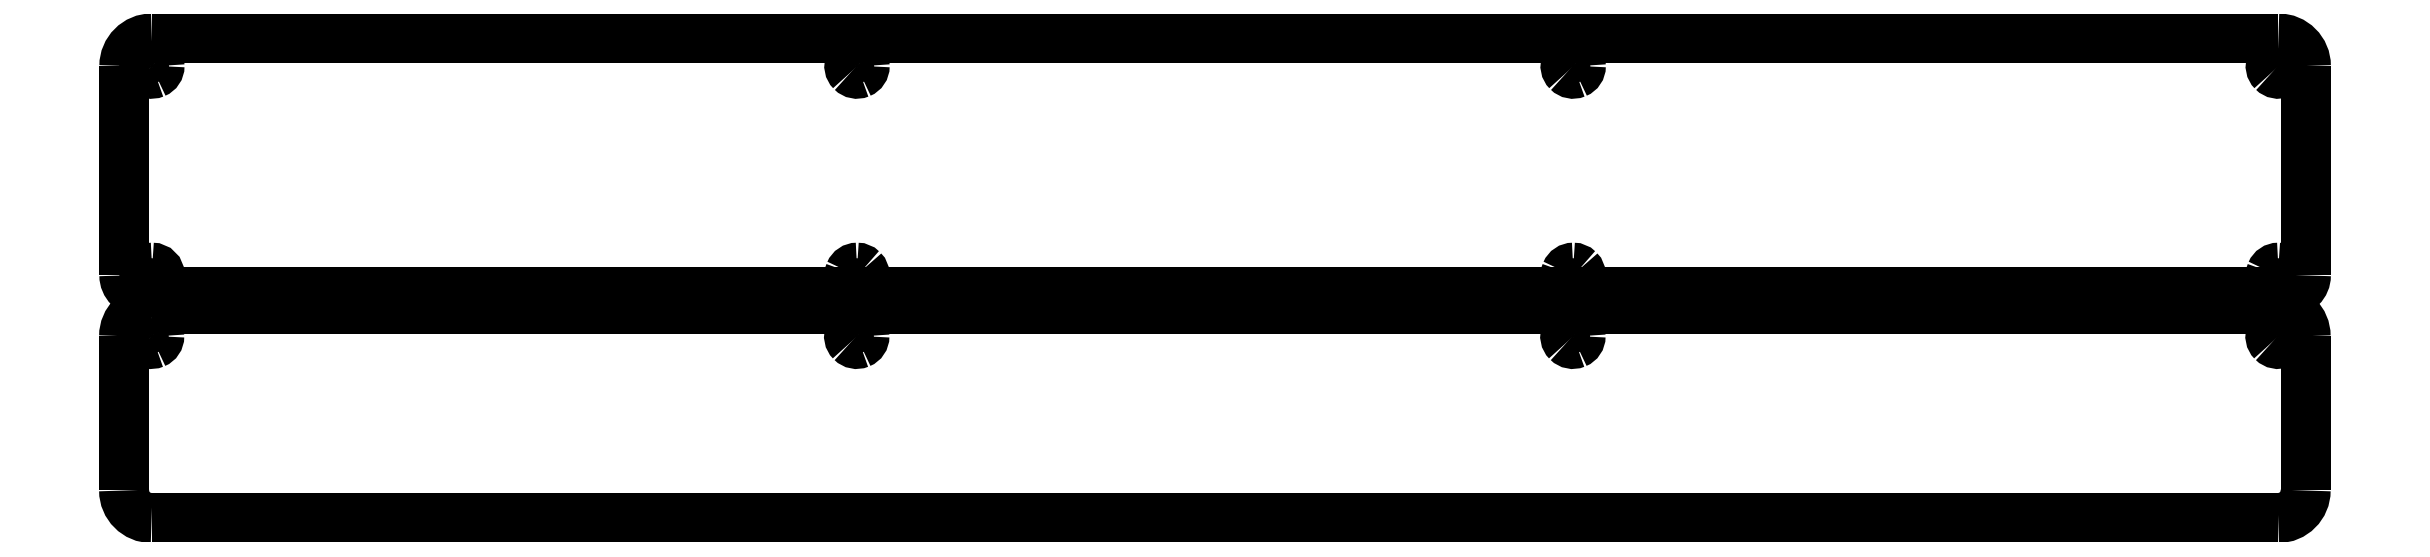
<metadata>
{"format":"dxf","ext":"dxf","renderer":"ezdxf+matplotlib","layout":"modelspace","background":"white","min_lineweight":24,"dpi":150}
</metadata>
<code>
0
SECTION
2
ENTITIES
0
SPLINE
8
Layer_1
70
8
71
3
72
8
73
4
74
0
40
0
40
0
40
0
40
0
40
1
40
1
40
1
40
1
10
2.551
20
32.71
30
0
10
1.236
20
32.71
30
0
10
0.1695
20
33.78
30
0
10
0.1695
20
35.09
30
0
0
SPLINE
8
Layer_1
70
8
71
3
72
8
73
4
74
0
40
0
40
0
40
0
40
0
40
1
40
1
40
1
40
1
10
0.1695
20
65.26
30
0
10
0.1695
20
67.45
30
0
10
1.946
20
69.23
30
0
10
4.138
20
69.23
30
0
0
SPLINE
8
Layer_1
70
8
71
3
72
8
73
4
74
0
40
0
40
0
40
0
40
0
40
1
40
1
40
1
40
1
10
310.5
20
69.23
30
0
10
312.7
20
69.23
30
0
10
314.5
20
67.45
30
0
10
314.5
20
65.26
30
0
0
LWPOLYLINE
8
Layer_1
90
2
70
0
10
0.1695
20
35.09
30
0
10
0.1695
20
65.26
30
0
0
SPLINE
8
Layer_1
70
8
71
3
72
8
73
4
74
0
40
0
40
0
40
0
40
0
40
1
40
1
40
1
40
1
10
314.5
20
35.1
30
0
10
314.5
20
33.78
30
0
10
313.4
20
32.71
30
0
10
312.1
20
32.71
30
0
0
LWPOLYLINE
8
Layer_1
90
2
70
0
10
4.138
20
69.23
30
0
10
310.5
20
69.23
30
0
0
SPLINE
8
Layer_1
70
8
71
3
72
8
73
4
74
0
40
0
40
0
40
0
40
0
40
1
40
1
40
1
40
1
10
310.5
20
36.2
30
0
10
310.1
20
36.2
30
0
10
309.7
20
35.93
30
0
10
309.5
20
35.52
30
0
0
SPLINE
8
Layer_1
70
8
71
3
72
8
73
4
74
0
40
0
40
0
40
0
40
0
40
1
40
1
40
1
40
1
10
309.5
20
35.52
30
0
10
309.3
20
35.11
30
0
10
309.4
20
34.63
30
0
10
309.7
20
34.32
30
0
0
SPLINE
8
Layer_1
70
8
71
3
72
8
73
4
74
0
40
0
40
0
40
0
40
0
40
1
40
1
40
1
40
1
10
309.7
20
34.32
30
0
10
310.1
20
34
30
0
10
310.5
20
33.91
30
0
10
310.9
20
34.08
30
0
0
SPLINE
8
Layer_1
70
8
71
3
72
8
73
4
74
0
40
0
40
0
40
0
40
0
40
1
40
1
40
1
40
1
10
310.9
20
34.08
30
0
10
311.4
20
34.25
30
0
10
311.6
20
34.65
30
0
10
311.6
20
35.1
30
0
0
SPLINE
8
Layer_1
70
8
71
3
72
8
73
4
74
0
40
0
40
0
40
0
40
0
40
1
40
1
40
1
40
1
10
311.6
20
35.1
30
0
10
311.6
20
35.39
30
0
10
311.5
20
35.67
30
0
10
311.3
20
35.87
30
0
0
SPLINE
8
Layer_1
70
8
71
3
72
8
73
4
74
0
40
0
40
0
40
0
40
0
40
1
40
1
40
1
40
1
10
311.3
20
35.87
30
0
10
311.1
20
36.08
30
0
10
310.8
20
36.2
30
0
10
310.5
20
36.2
30
0
0
LWPOLYLINE
8
Layer_1
90
2
70
0
10
314.5
20
65.26
30
0
10
314.5
20
35.1
30
0
0
SPLINE
8
Layer_1
70
8
71
3
72
8
73
4
74
0
40
0
40
0
40
0
40
0
40
1
40
1
40
1
40
1
10
4.169
20
36.2
30
0
10
3.724
20
36.2
30
0
10
3.323
20
35.93
30
0
10
3.152
20
35.52
30
0
0
SPLINE
8
Layer_1
70
8
71
3
72
8
73
4
74
0
40
0
40
0
40
0
40
0
40
1
40
1
40
1
40
1
10
3.152
20
35.52
30
0
10
2.982
20
35.11
30
0
10
3.076
20
34.63
30
0
10
3.391
20
34.32
30
0
0
SPLINE
8
Layer_1
70
8
71
3
72
8
73
4
74
0
40
0
40
0
40
0
40
0
40
1
40
1
40
1
40
1
10
3.391
20
34.32
30
0
10
3.705
20
34
30
0
10
4.179
20
33.91
30
0
10
4.59
20
34.08
30
0
0
SPLINE
8
Layer_1
70
8
71
3
72
8
73
4
74
0
40
0
40
0
40
0
40
0
40
1
40
1
40
1
40
1
10
4.59
20
34.08
30
0
10
5.001
20
34.25
30
0
10
5.269
20
34.65
30
0
10
5.269
20
35.1
30
0
0
SPLINE
8
Layer_1
70
8
71
3
72
8
73
4
74
0
40
0
40
0
40
0
40
0
40
1
40
1
40
1
40
1
10
5.269
20
35.1
30
0
10
5.269
20
35.7
30
0
10
4.776
20
36.2
30
0
10
4.169
20
36.2
30
0
0
SPLINE
8
Layer_1
70
8
71
3
72
8
73
4
74
0
40
0
40
0
40
0
40
0
40
1
40
1
40
1
40
1
10
208.9
20
66.36
30
0
10
208.5
20
66.36
30
0
10
208.1
20
66.09
30
0
10
207.9
20
65.68
30
0
0
SPLINE
8
Layer_1
70
8
71
3
72
8
73
4
74
0
40
0
40
0
40
0
40
0
40
1
40
1
40
1
40
1
10
207.9
20
65.68
30
0
10
207.7
20
65.27
30
0
10
207.8
20
64.79
30
0
10
208.1
20
64.48
30
0
0
SPLINE
8
Layer_1
70
8
71
3
72
8
73
4
74
0
40
0
40
0
40
0
40
0
40
1
40
1
40
1
40
1
10
208.1
20
64.48
30
0
10
208.5
20
64.17
30
0
10
208.9
20
64.07
30
0
10
209.3
20
64.24
30
0
0
SPLINE
8
Layer_1
70
8
71
3
72
8
73
4
74
0
40
0
40
0
40
0
40
0
40
1
40
1
40
1
40
1
10
209.3
20
64.24
30
0
10
209.8
20
64.41
30
0
10
210
20
64.81
30
0
10
210
20
65.26
30
0
0
SPLINE
8
Layer_1
70
8
71
3
72
8
73
4
74
0
40
0
40
0
40
0
40
0
40
1
40
1
40
1
40
1
10
210
20
65.26
30
0
10
210
20
65.55
30
0
10
209.9
20
65.83
30
0
10
209.7
20
66.04
30
0
0
SPLINE
8
Layer_1
70
8
71
3
72
8
73
4
74
0
40
0
40
0
40
0
40
0
40
1
40
1
40
1
40
1
10
209.7
20
66.04
30
0
10
209.5
20
66.24
30
0
10
209.2
20
66.36
30
0
10
208.9
20
66.36
30
0
0
SPLINE
8
Layer_1
70
8
71
3
72
8
73
4
74
0
40
0
40
0
40
0
40
0
40
1
40
1
40
1
40
1
10
105.7
20
66.36
30
0
10
105.3
20
66.36
30
0
10
104.9
20
66.09
30
0
10
104.7
20
65.68
30
0
0
SPLINE
8
Layer_1
70
8
71
3
72
8
73
4
74
0
40
0
40
0
40
0
40
0
40
1
40
1
40
1
40
1
10
104.7
20
65.68
30
0
10
104.6
20
65.27
30
0
10
104.6
20
64.79
30
0
10
105
20
64.48
30
0
0
SPLINE
8
Layer_1
70
8
71
3
72
8
73
4
74
0
40
0
40
0
40
0
40
0
40
1
40
1
40
1
40
1
10
105
20
64.48
30
0
10
105.3
20
64.17
30
0
10
105.7
20
64.07
30
0
10
106.2
20
64.24
30
0
0
SPLINE
8
Layer_1
70
8
71
3
72
8
73
4
74
0
40
0
40
0
40
0
40
0
40
1
40
1
40
1
40
1
10
106.2
20
64.24
30
0
10
106.6
20
64.41
30
0
10
106.8
20
64.81
30
0
10
106.8
20
65.26
30
0
0
SPLINE
8
Layer_1
70
8
71
3
72
8
73
4
74
0
40
0
40
0
40
0
40
0
40
1
40
1
40
1
40
1
10
106.8
20
65.26
30
0
10
106.8
20
65.55
30
0
10
106.7
20
65.83
30
0
10
106.5
20
66.04
30
0
0
SPLINE
8
Layer_1
70
8
71
3
72
8
73
4
74
0
40
0
40
0
40
0
40
0
40
1
40
1
40
1
40
1
10
106.5
20
66.04
30
0
10
106.3
20
66.24
30
0
10
106
20
66.36
30
0
10
105.7
20
66.36
30
0
0
SPLINE
8
Layer_1
70
8
71
3
72
8
73
4
74
0
40
0
40
0
40
0
40
0
40
1
40
1
40
1
40
1
10
310.5
20
66.36
30
0
10
310.1
20
66.36
30
0
10
309.7
20
66.09
30
0
10
309.5
20
65.68
30
0
0
SPLINE
8
Layer_1
70
8
71
3
72
8
73
4
74
0
40
0
40
0
40
0
40
0
40
1
40
1
40
1
40
1
10
309.5
20
65.68
30
0
10
309.3
20
65.27
30
0
10
309.4
20
64.79
30
0
10
309.7
20
64.48
30
0
0
SPLINE
8
Layer_1
70
8
71
3
72
8
73
4
74
0
40
0
40
0
40
0
40
0
40
1
40
1
40
1
40
1
10
309.7
20
64.48
30
0
10
310.1
20
64.17
30
0
10
310.5
20
64.07
30
0
10
310.9
20
64.24
30
0
0
SPLINE
8
Layer_1
70
8
71
3
72
8
73
4
74
0
40
0
40
0
40
0
40
0
40
1
40
1
40
1
40
1
10
310.9
20
64.24
30
0
10
311.4
20
64.41
30
0
10
311.6
20
64.81
30
0
10
311.6
20
65.26
30
0
0
SPLINE
8
Layer_1
70
8
71
3
72
8
73
4
74
0
40
0
40
0
40
0
40
0
40
1
40
1
40
1
40
1
10
311.6
20
65.26
30
0
10
311.6
20
65.55
30
0
10
311.5
20
65.83
30
0
10
311.3
20
66.04
30
0
0
SPLINE
8
Layer_1
70
8
71
3
72
8
73
4
74
0
40
0
40
0
40
0
40
0
40
1
40
1
40
1
40
1
10
311.3
20
66.04
30
0
10
311.1
20
66.24
30
0
10
310.8
20
66.36
30
0
10
310.5
20
66.36
30
0
0
SPLINE
8
Layer_1
70
8
71
3
72
8
73
4
74
0
40
0
40
0
40
0
40
0
40
1
40
1
40
1
40
1
10
4.138
20
66.36
30
0
10
3.693
20
66.36
30
0
10
3.292
20
66.09
30
0
10
3.122
20
65.68
30
0
0
SPLINE
8
Layer_1
70
8
71
3
72
8
73
4
74
0
40
0
40
0
40
0
40
0
40
1
40
1
40
1
40
1
10
3.122
20
65.68
30
0
10
2.952
20
65.27
30
0
10
3.046
20
64.79
30
0
10
3.36
20
64.48
30
0
0
SPLINE
8
Layer_1
70
8
71
3
72
8
73
4
74
0
40
0
40
0
40
0
40
0
40
1
40
1
40
1
40
1
10
3.36
20
64.48
30
0
10
3.675
20
64.17
30
0
10
4.148
20
64.07
30
0
10
4.559
20
64.24
30
0
0
SPLINE
8
Layer_1
70
8
71
3
72
8
73
4
74
0
40
0
40
0
40
0
40
0
40
1
40
1
40
1
40
1
10
4.559
20
64.24
30
0
10
4.97
20
64.41
30
0
10
5.238
20
64.81
30
0
10
5.238
20
65.26
30
0
0
SPLINE
8
Layer_1
70
8
71
3
72
8
73
4
74
0
40
0
40
0
40
0
40
0
40
1
40
1
40
1
40
1
10
5.238
20
65.26
30
0
10
5.238
20
65.55
30
0
10
5.122
20
65.83
30
0
10
4.916
20
66.04
30
0
0
SPLINE
8
Layer_1
70
8
71
3
72
8
73
4
74
0
40
0
40
0
40
0
40
0
40
1
40
1
40
1
40
1
10
4.916
20
66.04
30
0
10
4.71
20
66.24
30
0
10
4.43
20
66.36
30
0
10
4.138
20
66.36
30
0
0
SPLINE
8
Layer_1
70
8
71
3
72
8
73
4
74
0
40
0
40
0
40
0
40
0
40
1
40
1
40
1
40
1
10
105.7
20
36.2
30
0
10
105.3
20
36.2
30
0
10
104.9
20
35.93
30
0
10
104.7
20
35.52
30
0
0
SPLINE
8
Layer_1
70
8
71
3
72
8
73
4
74
0
40
0
40
0
40
0
40
0
40
1
40
1
40
1
40
1
10
104.7
20
35.52
30
0
10
104.6
20
35.11
30
0
10
104.6
20
34.63
30
0
10
105
20
34.32
30
0
0
SPLINE
8
Layer_1
70
8
71
3
72
8
73
4
74
0
40
0
40
0
40
0
40
0
40
1
40
1
40
1
40
1
10
105
20
34.32
30
0
10
105.3
20
34
30
0
10
105.7
20
33.91
30
0
10
106.2
20
34.08
30
0
0
SPLINE
8
Layer_1
70
8
71
3
72
8
73
4
74
0
40
0
40
0
40
0
40
0
40
1
40
1
40
1
40
1
10
106.2
20
34.08
30
0
10
106.6
20
34.25
30
0
10
106.8
20
34.65
30
0
10
106.8
20
35.1
30
0
0
SPLINE
8
Layer_1
70
8
71
3
72
8
73
4
74
0
40
0
40
0
40
0
40
0
40
1
40
1
40
1
40
1
10
106.8
20
35.1
30
0
10
106.8
20
35.39
30
0
10
106.7
20
35.67
30
0
10
106.5
20
35.87
30
0
0
SPLINE
8
Layer_1
70
8
71
3
72
8
73
4
74
0
40
0
40
0
40
0
40
0
40
1
40
1
40
1
40
1
10
106.5
20
35.87
30
0
10
106.3
20
36.08
30
0
10
106
20
36.2
30
0
10
105.7
20
36.2
30
0
0
SPLINE
8
Layer_1
70
8
71
3
72
8
73
4
74
0
40
0
40
0
40
0
40
0
40
1
40
1
40
1
40
1
10
208.9
20
36.2
30
0
10
208.5
20
36.2
30
0
10
208.1
20
35.93
30
0
10
207.9
20
35.52
30
0
0
SPLINE
8
Layer_1
70
8
71
3
72
8
73
4
74
0
40
0
40
0
40
0
40
0
40
1
40
1
40
1
40
1
10
207.9
20
35.52
30
0
10
207.7
20
35.11
30
0
10
207.8
20
34.63
30
0
10
208.1
20
34.32
30
0
0
SPLINE
8
Layer_1
70
8
71
3
72
8
73
4
74
0
40
0
40
0
40
0
40
0
40
1
40
1
40
1
40
1
10
208.1
20
34.32
30
0
10
208.5
20
34
30
0
10
208.9
20
33.91
30
0
10
209.3
20
34.08
30
0
0
SPLINE
8
Layer_1
70
8
71
3
72
8
73
4
74
0
40
0
40
0
40
0
40
0
40
1
40
1
40
1
40
1
10
209.3
20
34.08
30
0
10
209.8
20
34.25
30
0
10
210
20
34.65
30
0
10
210
20
35.1
30
0
0
SPLINE
8
Layer_1
70
8
71
3
72
8
73
4
74
0
40
0
40
0
40
0
40
0
40
1
40
1
40
1
40
1
10
210
20
35.1
30
0
10
210
20
35.39
30
0
10
209.9
20
35.67
30
0
10
209.7
20
35.87
30
0
0
SPLINE
8
Layer_1
70
8
71
3
72
8
73
4
74
0
40
0
40
0
40
0
40
0
40
1
40
1
40
1
40
1
10
209.7
20
35.87
30
0
10
209.5
20
36.08
30
0
10
209.2
20
36.2
30
0
10
208.9
20
36.2
30
0
0
SPLINE
8
Layer_1
70
8
71
3
72
8
73
4
74
0
40
0
40
0
40
0
40
0
40
1
40
1
40
1
40
1
10
0.1325
20
26.33
30
0
10
0.1325
20
28.52
30
0
10
1.909
20
30.29
30
0
10
4.101
20
30.29
30
0
0
SPLINE
8
Layer_1
70
8
71
3
72
8
73
4
74
0
40
0
40
0
40
0
40
0
40
1
40
1
40
1
40
1
10
310.5
20
30.29
30
0
10
312.7
20
30.29
30
0
10
314.5
20
28.52
30
0
10
314.5
20
26.33
30
0
0
LWPOLYLINE
8
Layer_1
90
2
70
0
10
312.1
20
32.71
30
0
10
2.551
20
32.71
30
0
0
SPLINE
8
Layer_1
70
8
71
3
72
8
73
4
74
0
40
0
40
0
40
0
40
0
40
1
40
1
40
1
40
1
10
314.5
20
4.101
30
0
10
314.5
20
1.909
30
0
10
312.7
20
0.1325
30
0
10
310.5
20
0.1325
30
0
0
LWPOLYLINE
8
Layer_1
90
2
70
0
10
4.101
20
30.29
30
0
10
310.5
20
30.29
30
0
0
SPLINE
8
Layer_1
70
8
71
3
72
8
73
4
74
0
40
0
40
0
40
0
40
0
40
1
40
1
40
1
40
1
10
4.101
20
0.1325
30
0
10
1.909
20
0.1325
30
0
10
0.1325
20
1.909
30
0
10
0.1325
20
4.101
30
0
0
LWPOLYLINE
8
Layer_1
90
2
70
0
10
314.5
20
26.33
30
0
10
314.5
20
4.101
30
0
0
SPLINE
8
Layer_1
70
8
71
3
72
8
73
4
74
0
40
0
40
0
40
0
40
0
40
1
40
1
40
1
40
1
10
208.9
20
27.43
30
0
10
208.4
20
27.43
30
0
10
208
20
27.16
30
0
10
207.9
20
26.75
30
0
0
SPLINE
8
Layer_1
70
8
71
3
72
8
73
4
74
0
40
0
40
0
40
0
40
0
40
1
40
1
40
1
40
1
10
207.9
20
26.75
30
0
10
207.7
20
26.34
30
0
10
207.8
20
25.86
30
0
10
208.1
20
25.55
30
0
0
SPLINE
8
Layer_1
70
8
71
3
72
8
73
4
74
0
40
0
40
0
40
0
40
0
40
1
40
1
40
1
40
1
10
208.1
20
25.55
30
0
10
208.4
20
25.23
30
0
10
208.9
20
25.14
30
0
10
209.3
20
25.31
30
0
0
SPLINE
8
Layer_1
70
8
71
3
72
8
73
4
74
0
40
0
40
0
40
0
40
0
40
1
40
1
40
1
40
1
10
209.3
20
25.31
30
0
10
209.7
20
25.48
30
0
10
210
20
25.88
30
0
10
210
20
26.33
30
0
0
SPLINE
8
Layer_1
70
8
71
3
72
8
73
4
74
0
40
0
40
0
40
0
40
0
40
1
40
1
40
1
40
1
10
210
20
26.33
30
0
10
210
20
26.62
30
0
10
209.9
20
26.9
30
0
10
209.7
20
27.1
30
0
0
SPLINE
8
Layer_1
70
8
71
3
72
8
73
4
74
0
40
0
40
0
40
0
40
0
40
1
40
1
40
1
40
1
10
209.7
20
27.1
30
0
10
209.5
20
27.31
30
0
10
209.2
20
27.43
30
0
10
208.9
20
27.43
30
0
0
LWPOLYLINE
8
Layer_1
90
2
70
0
10
310.5
20
0.1325
30
0
10
4.101
20
0.1325
30
0
0
SPLINE
8
Layer_1
70
8
71
3
72
8
73
4
74
0
40
0
40
0
40
0
40
0
40
1
40
1
40
1
40
1
10
105.7
20
27.43
30
0
10
105.3
20
27.43
30
0
10
104.9
20
27.16
30
0
10
104.7
20
26.75
30
0
0
SPLINE
8
Layer_1
70
8
71
3
72
8
73
4
74
0
40
0
40
0
40
0
40
0
40
1
40
1
40
1
40
1
10
104.7
20
26.75
30
0
10
104.5
20
26.34
30
0
10
104.6
20
25.86
30
0
10
104.9
20
25.55
30
0
0
SPLINE
8
Layer_1
70
8
71
3
72
8
73
4
74
0
40
0
40
0
40
0
40
0
40
1
40
1
40
1
40
1
10
104.9
20
25.55
30
0
10
105.2
20
25.23
30
0
10
105.7
20
25.14
30
0
10
106.1
20
25.31
30
0
0
SPLINE
8
Layer_1
70
8
71
3
72
8
73
4
74
0
40
0
40
0
40
0
40
0
40
1
40
1
40
1
40
1
10
106.1
20
25.31
30
0
10
106.5
20
25.48
30
0
10
106.8
20
25.88
30
0
10
106.8
20
26.33
30
0
0
SPLINE
8
Layer_1
70
8
71
3
72
8
73
4
74
0
40
0
40
0
40
0
40
0
40
1
40
1
40
1
40
1
10
106.8
20
26.33
30
0
10
106.8
20
26.62
30
0
10
106.7
20
26.9
30
0
10
106.5
20
27.1
30
0
0
SPLINE
8
Layer_1
70
8
71
3
72
8
73
4
74
0
40
0
40
0
40
0
40
0
40
1
40
1
40
1
40
1
10
106.5
20
27.1
30
0
10
106.3
20
27.31
30
0
10
106
20
27.43
30
0
10
105.7
20
27.43
30
0
0
SPLINE
8
Layer_1
70
8
71
3
72
8
73
4
74
0
40
0
40
0
40
0
40
0
40
1
40
1
40
1
40
1
10
310.5
20
27.43
30
0
10
310
20
27.43
30
0
10
309.6
20
27.16
30
0
10
309.5
20
26.75
30
0
0
SPLINE
8
Layer_1
70
8
71
3
72
8
73
4
74
0
40
0
40
0
40
0
40
0
40
1
40
1
40
1
40
1
10
309.5
20
26.75
30
0
10
309.3
20
26.34
30
0
10
309.4
20
25.86
30
0
10
309.7
20
25.55
30
0
0
SPLINE
8
Layer_1
70
8
71
3
72
8
73
4
74
0
40
0
40
0
40
0
40
0
40
1
40
1
40
1
40
1
10
309.7
20
25.55
30
0
10
310
20
25.23
30
0
10
310.5
20
25.14
30
0
10
310.9
20
25.31
30
0
0
SPLINE
8
Layer_1
70
8
71
3
72
8
73
4
74
0
40
0
40
0
40
0
40
0
40
1
40
1
40
1
40
1
10
310.9
20
25.31
30
0
10
311.3
20
25.48
30
0
10
311.6
20
25.88
30
0
10
311.6
20
26.33
30
0
0
SPLINE
8
Layer_1
70
8
71
3
72
8
73
4
74
0
40
0
40
0
40
0
40
0
40
1
40
1
40
1
40
1
10
311.6
20
26.33
30
0
10
311.6
20
26.62
30
0
10
311.5
20
26.9
30
0
10
311.3
20
27.1
30
0
0
SPLINE
8
Layer_1
70
8
71
3
72
8
73
4
74
0
40
0
40
0
40
0
40
0
40
1
40
1
40
1
40
1
10
311.3
20
27.1
30
0
10
311.1
20
27.31
30
0
10
310.8
20
27.43
30
0
10
310.5
20
27.43
30
0
0
SPLINE
8
Layer_1
70
8
71
3
72
8
73
4
74
0
40
0
40
0
40
0
40
0
40
1
40
1
40
1
40
1
10
4.101
20
27.43
30
0
10
3.656
20
27.43
30
0
10
3.255
20
27.16
30
0
10
3.085
20
26.75
30
0
0
SPLINE
8
Layer_1
70
8
71
3
72
8
73
4
74
0
40
0
40
0
40
0
40
0
40
1
40
1
40
1
40
1
10
3.085
20
26.75
30
0
10
2.915
20
26.34
30
0
10
3.009
20
25.86
30
0
10
3.323
20
25.55
30
0
0
SPLINE
8
Layer_1
70
8
71
3
72
8
73
4
74
0
40
0
40
0
40
0
40
0
40
1
40
1
40
1
40
1
10
3.323
20
25.55
30
0
10
3.638
20
25.23
30
0
10
4.111
20
25.14
30
0
10
4.522
20
25.31
30
0
0
SPLINE
8
Layer_1
70
8
71
3
72
8
73
4
74
0
40
0
40
0
40
0
40
0
40
1
40
1
40
1
40
1
10
4.522
20
25.31
30
0
10
4.933
20
25.48
30
0
10
5.201
20
25.88
30
0
10
5.201
20
26.33
30
0
0
SPLINE
8
Layer_1
70
8
71
3
72
8
73
4
74
0
40
0
40
0
40
0
40
0
40
1
40
1
40
1
40
1
10
5.201
20
26.33
30
0
10
5.201
20
26.62
30
0
10
5.085
20
26.9
30
0
10
4.879
20
27.1
30
0
0
SPLINE
8
Layer_1
70
8
71
3
72
8
73
4
74
0
40
0
40
0
40
0
40
0
40
1
40
1
40
1
40
1
10
4.879
20
27.1
30
0
10
4.673
20
27.31
30
0
10
4.393
20
27.43
30
0
10
4.101
20
27.43
30
0
0
LWPOLYLINE
8
Layer_1
90
2
70
0
10
0.1325
20
4.101
30
0
10
0.1325
20
26.33
30
0
0
ENDSEC
0
EOF

</code>
